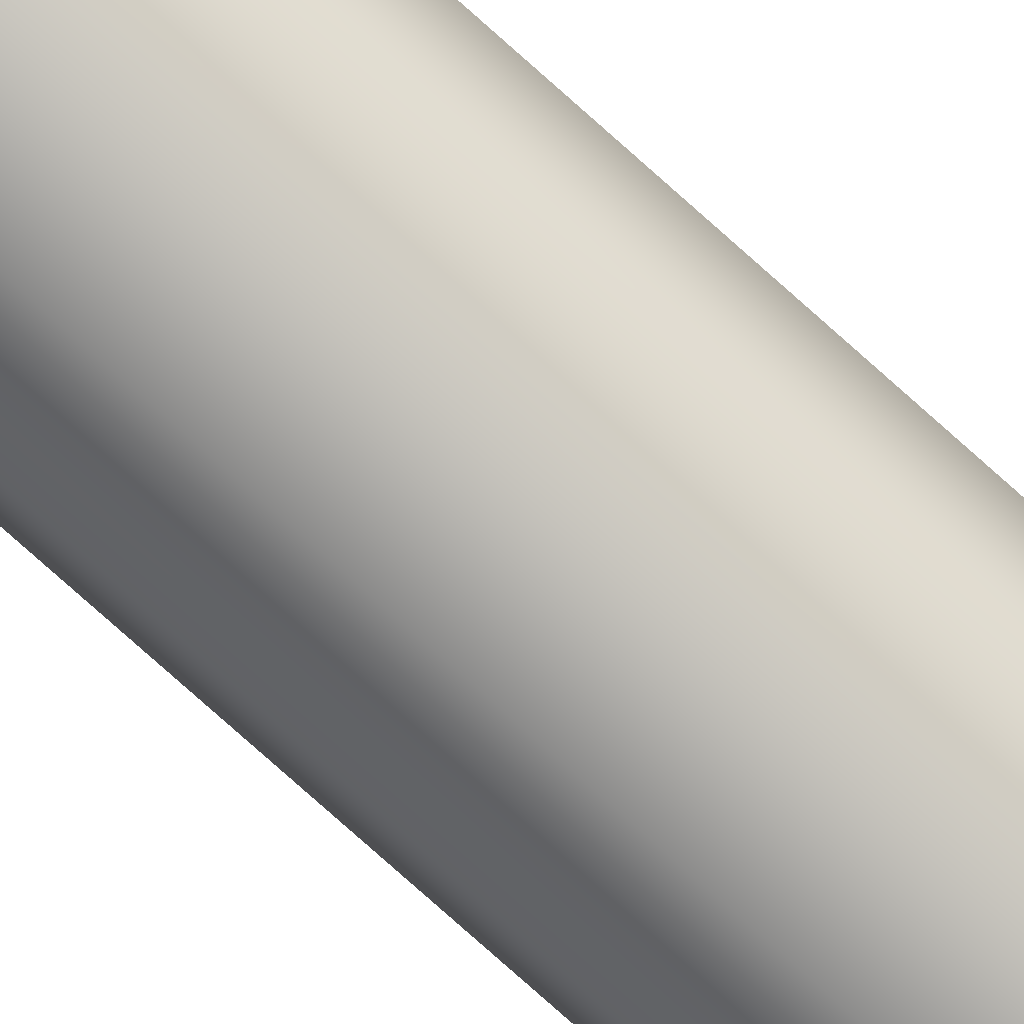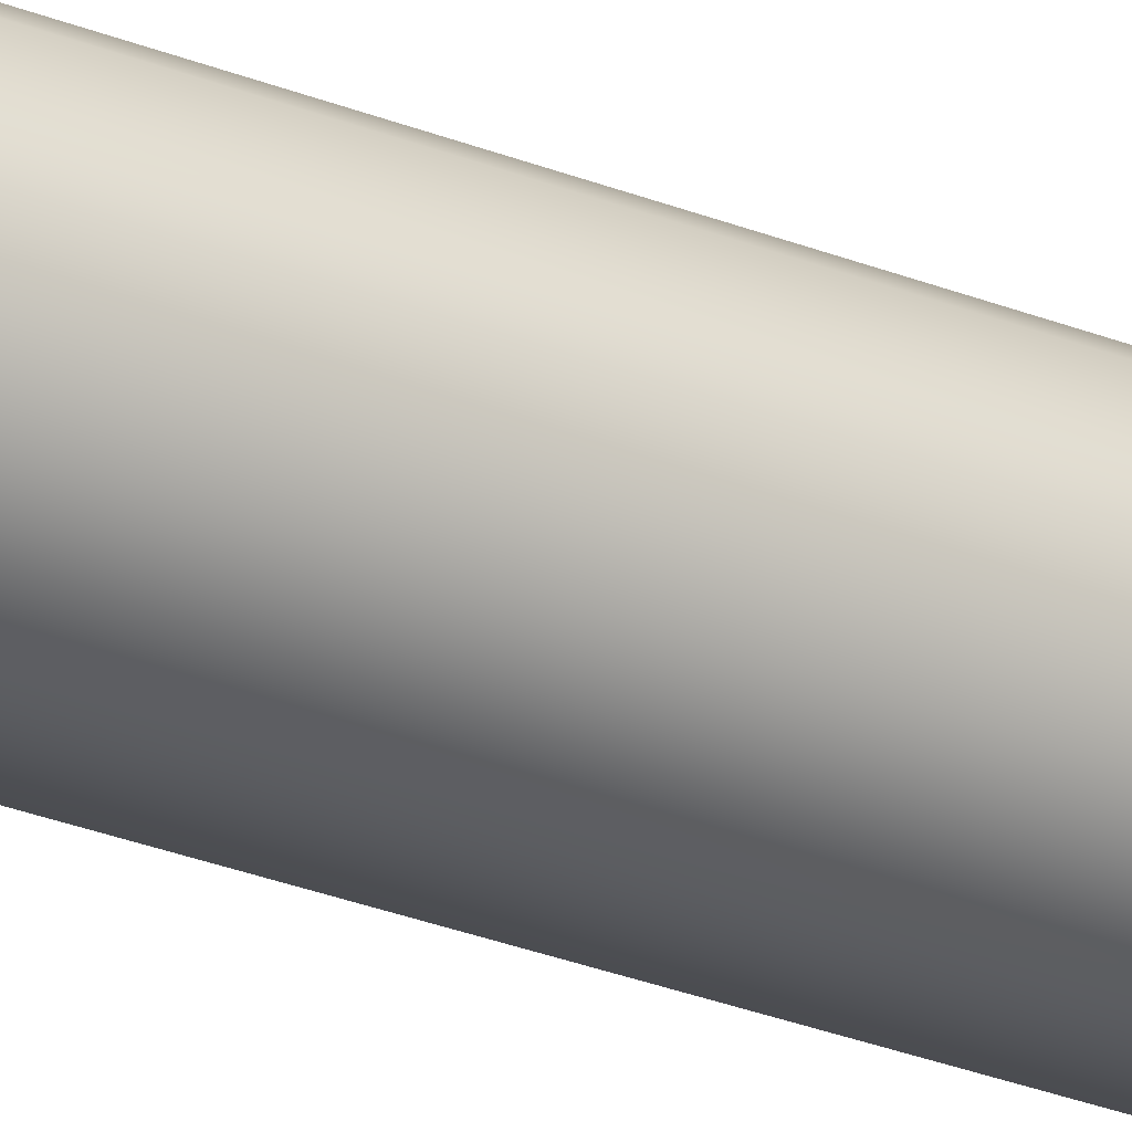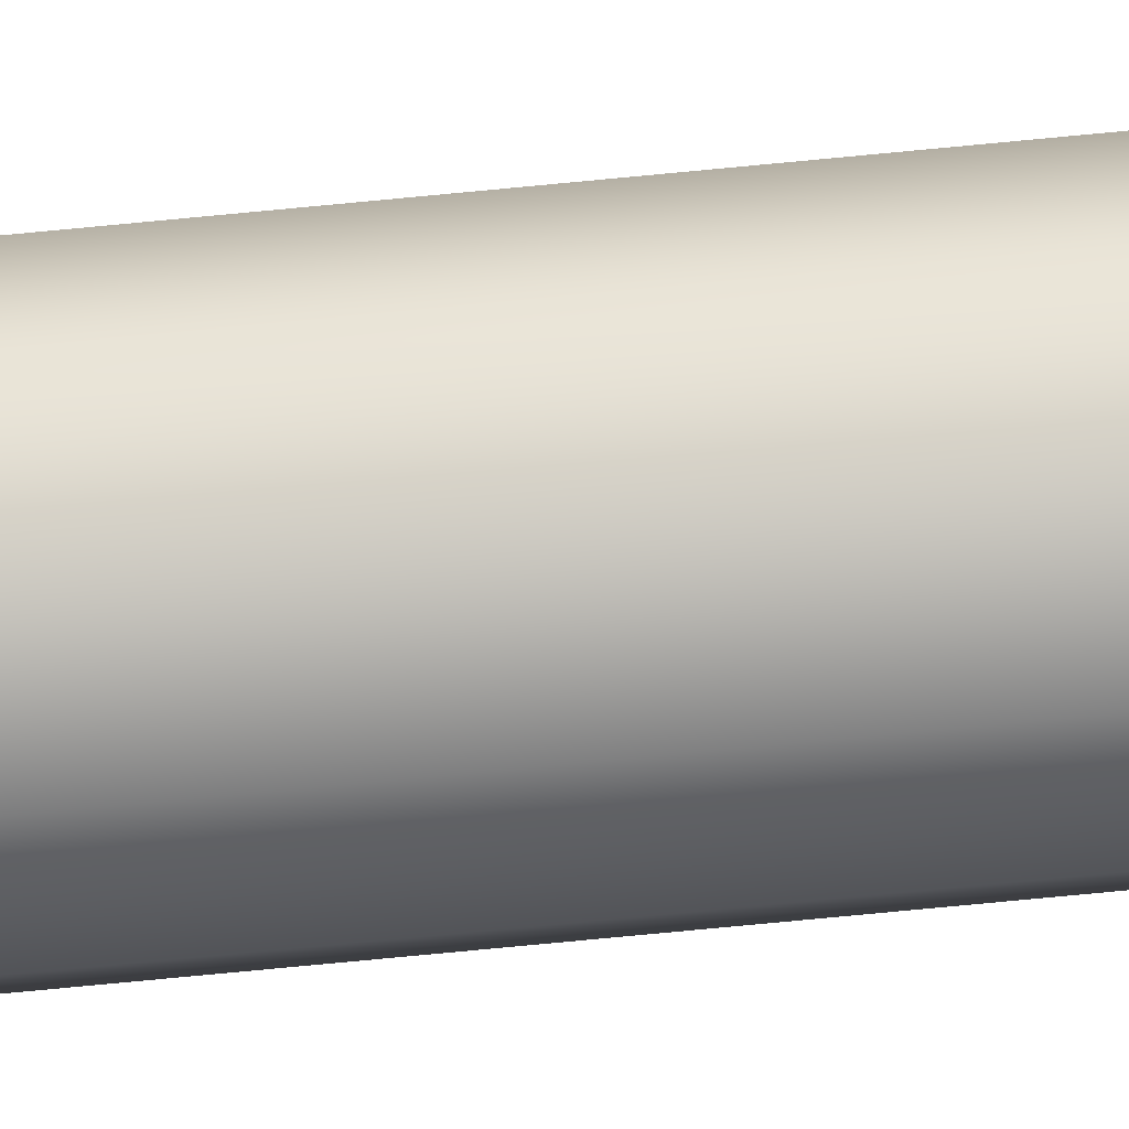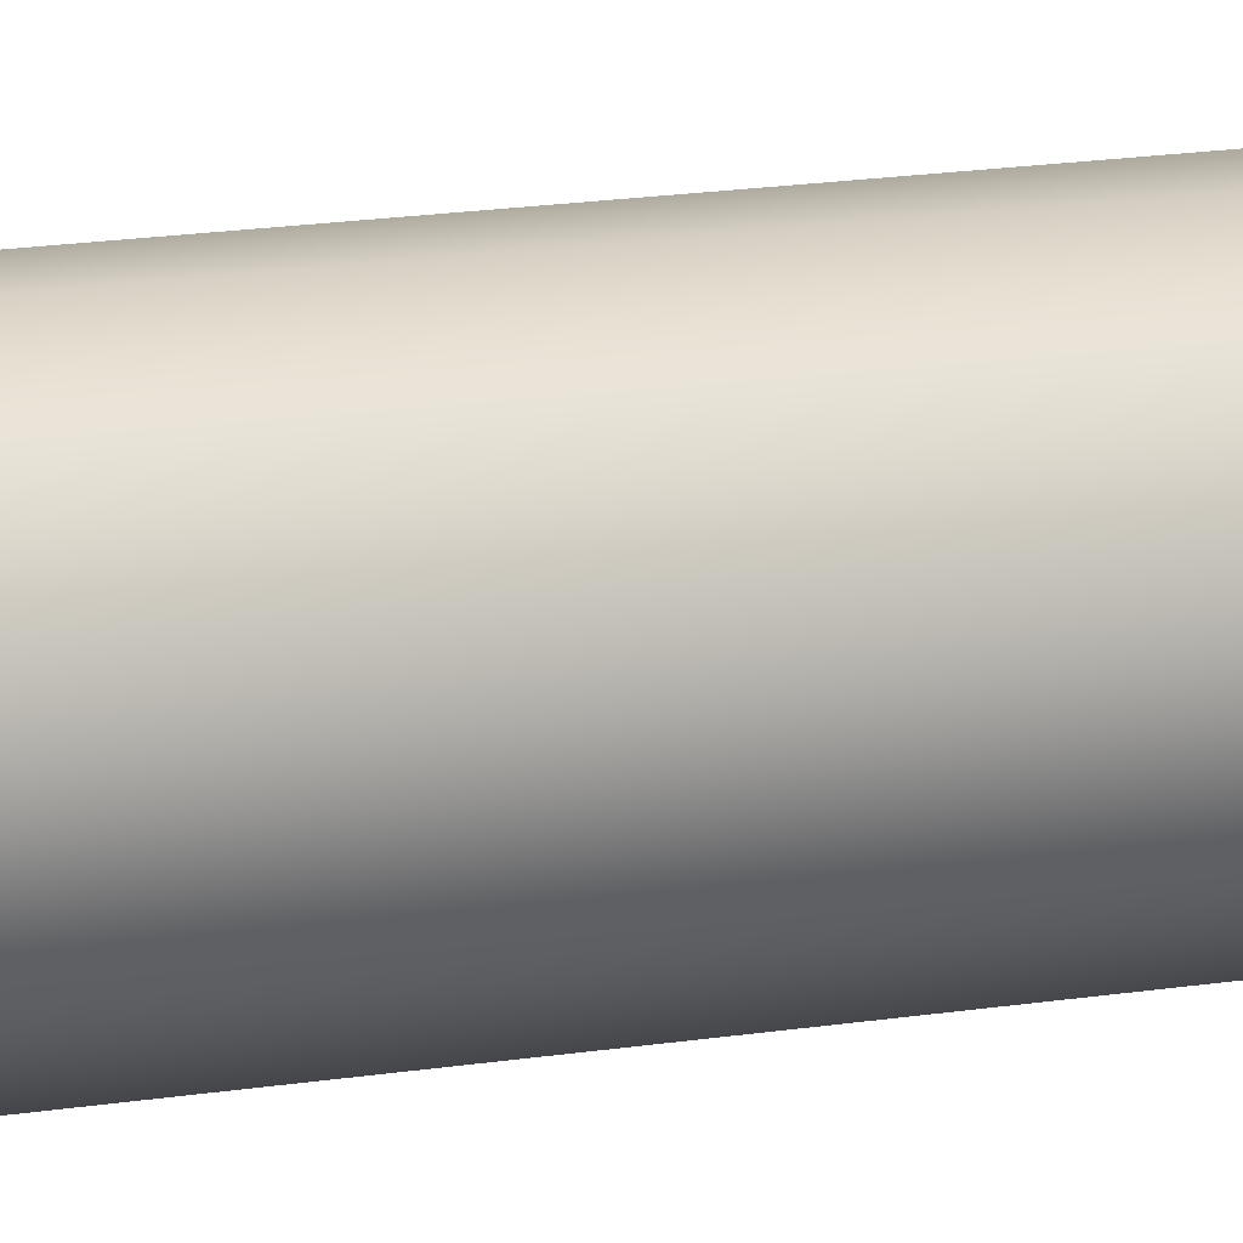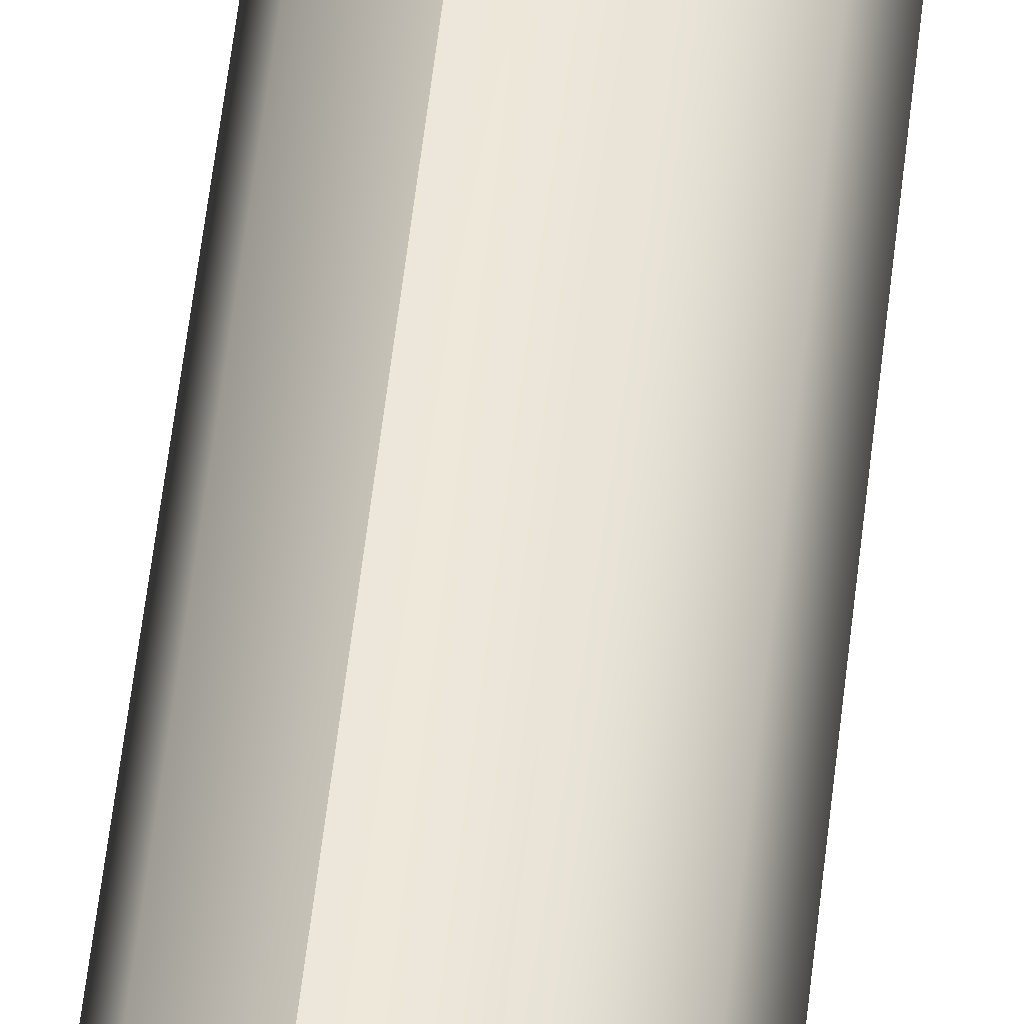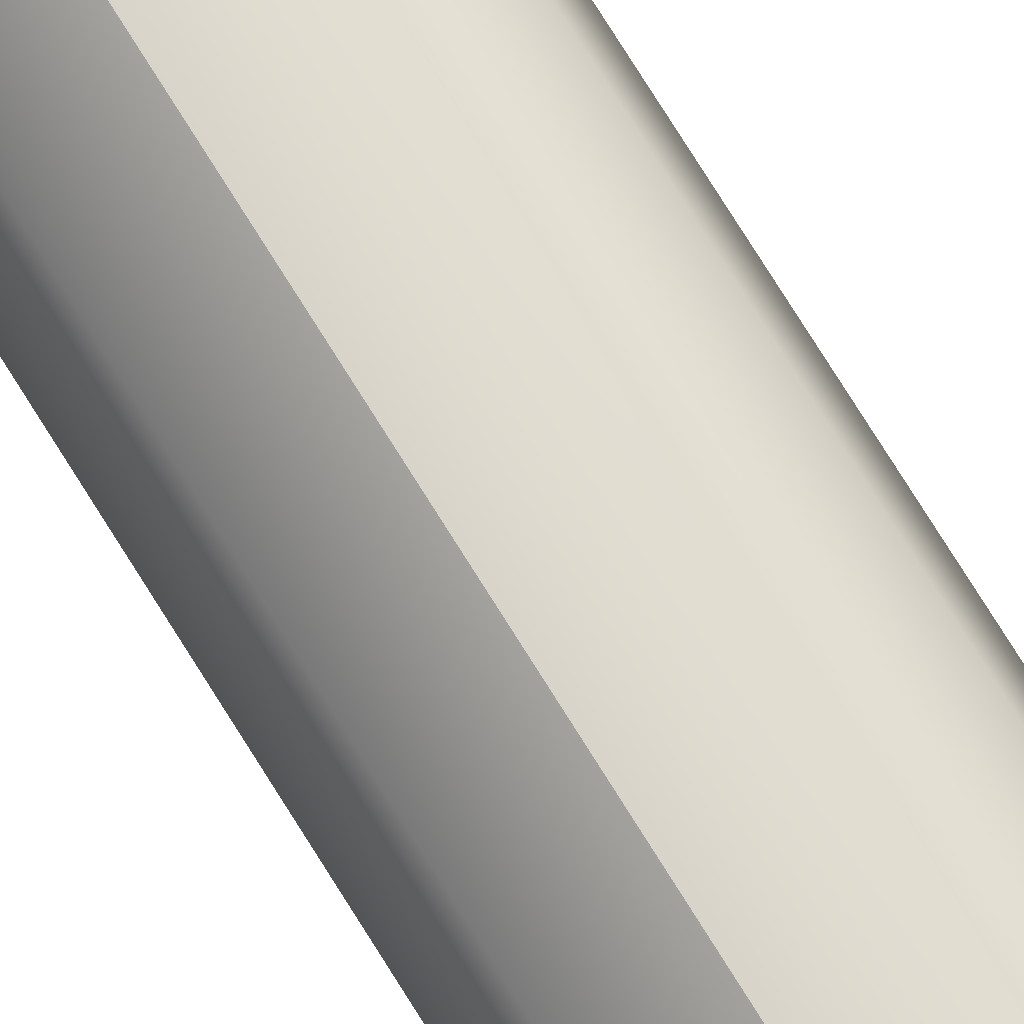
<metadata>
{"format":"obj","ext":"obj","renderer":"f3d","projection":"perspective","resolution":1024,"background":"white","views":[{"elev":-79.8,"azim":-131.6,"up":"+Z"},{"elev":-26.8,"azim":-122.6,"up":"+Z"},{"elev":-77.7,"azim":95.4,"up":"+Z"},{"elev":9.6,"azim":60.3,"up":"+Z"},{"elev":49.8,"azim":5.9,"up":"+Z"},{"elev":75.5,"azim":-31.9,"up":"+Z"}]}
</metadata>
<code>
g Cylinder10
v 0.000351 0.0004272 0.0003052
v -4.045 0.0004272 2.939
v -5 0.0004272 0.0003052
v -1.545 0.0004272 4.756
v 1.545 0.0004272 4.756
v -1.545 0.0004272 4.756
v 4.045 0.0004272 2.939
v 5 0.0004272 0.0003052
v 4.045 0.0004272 -2.939
v 1.545 0.0004272 -4.755
v -1.545 0.0004272 -4.755
v -4.045 0.0004272 -2.939
v -4.045 51.89 2.939
v -5 51.89 0.0003052
v -1.545 51.89 4.756
v 1.545 51.89 4.756
v -1.545 51.89 4.756
v 4.045 51.89 2.939
v 5 51.89 0.0003052
v 4.045 51.89 -2.939
v 1.545 51.89 -4.755
v -1.545 51.89 -4.755
v -4.045 51.89 -2.939
v -4.045 103.8 2.939
v -5 103.8 0.0003052
v -1.545 103.8 4.756
v 1.545 103.8 4.756
v -1.545 103.8 4.756
v 4.045 103.8 2.939
v 5 103.8 0.0003052
v 4.045 103.8 -2.939
v 1.545 103.8 -4.755
v -1.545 103.8 -4.755
v -4.045 103.8 -2.939
v 0.000351 103.8 0.0003052
f 3 1 2
f 2 1 4
f 6 1 5
f 5 1 7
f 7 1 8
f 8 1 9
f 9 1 10
f 10 1 11
f 11 1 12
f 12 1 3
f 14 3 13
f 13 3 2
f 13 2 15
f 15 2 4
f 17 6 16
f 16 6 5
f 16 5 18
f 18 5 7
f 18 7 19
f 19 7 8
f 19 8 20
f 20 8 9
f 20 9 21
f 21 9 10
f 21 10 22
f 22 10 11
f 22 11 23
f 23 11 12
f 23 12 14
f 14 12 3
f 25 14 24
f 24 14 13
f 24 13 26
f 26 13 15
f 28 17 27
f 27 17 16
f 27 16 29
f 29 16 18
f 29 18 30
f 30 18 19
f 30 19 31
f 31 19 20
f 31 20 32
f 32 20 21
f 32 21 33
f 33 21 22
f 33 22 34
f 34 22 23
f 34 23 25
f 25 23 14
f 24 35 25
f 26 35 24
f 27 35 28
f 29 35 27
f 30 35 29
f 31 35 30
f 32 35 31
f 33 35 32
f 34 35 33
f 25 35 34

</code>
